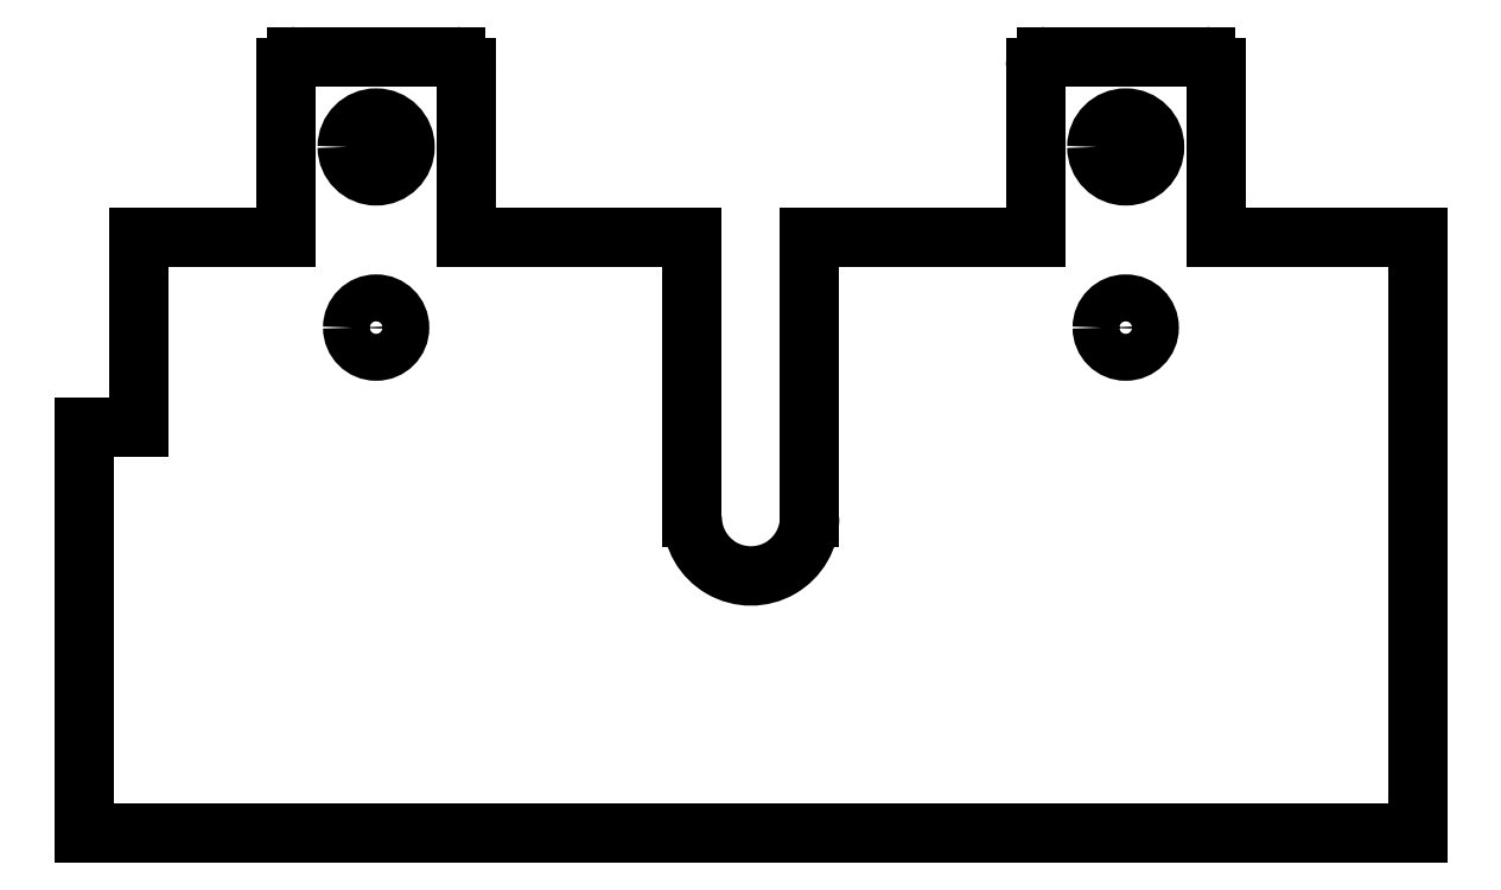
<metadata>
{"format":"dxf","ext":"dxf","renderer":"ezdxf+matplotlib","layout":"modelspace","background":"white","min_lineweight":24,"dpi":150}
</metadata>
<code>
0
SECTION
2
ENTITIES
0
LINE
8
0
10
157
20
-234
30
9.475e-06
11
157
21
-265
31
9.475e-06
0
ARC
8
0
10
150.5
20
-265
30
9.475e-06
40
6.5
210
0
220
0
230
1
50
-180
51
0
0
LINE
8
0
10
144
20
-265
30
9.475e-06
11
144
21
-234
31
9.475e-06
0
LINE
8
0
10
144
20
-234
30
9.475e-06
11
119
21
-234
31
9.475e-06
0
LINE
8
0
10
119
20
-234
30
9.475e-06
11
119
21
-215.2
31
9.475e-06
0
ARC
8
0
10
117.8
20
-215.2
30
9.475e-06
40
1.2
210
0
220
-0
230
1
50
0
51
90
0
LINE
8
0
10
117.8
20
-214
30
9.475e-06
11
100.2
21
-214
31
9.475e-06
0
ARC
8
0
10
100.2
20
-215.2
30
9.475e-06
40
1.2
210
0
220
0
230
1
50
90
51
180
0
LINE
8
0
10
99.04
20
-215.2
30
9.475e-06
11
99.04
21
-234
31
9.475e-06
0
LINE
8
0
10
99.04
20
-234
30
9.475e-06
11
82.74
21
-234
31
9.475e-06
0
LINE
8
0
10
82.74
20
-234
30
9.475e-06
11
82.74
21
-255
31
9.475e-06
0
LINE
8
0
10
82.74
20
-255
30
9.475e-06
11
76.74
21
-255
31
9.475e-06
0
LINE
8
0
10
76.74
20
-255
30
9.475e-06
11
76.74
21
-300
31
9.475e-06
0
LINE
8
0
10
76.74
20
-300
30
9.475e-06
11
224.3
21
-300
31
9.475e-06
0
LINE
8
0
10
224.3
20
-300
30
9.475e-06
11
224.3
21
-234
31
9.475e-06
0
LINE
8
0
10
224.3
20
-234
30
9.475e-06
11
202
21
-234
31
9.475e-06
0
LINE
8
0
10
202
20
-234
30
9.475e-06
11
202
21
-215.2
31
9.475e-06
0
ARC
8
0
10
200.8
20
-215.2
30
9.475e-06
40
1.2
210
0
220
-0
230
1
50
0
51
90
0
LINE
8
0
10
200.8
20
-214
30
9.475e-06
11
183.2
21
-214
31
9.475e-06
0
ARC
8
0
10
183.2
20
-215.2
30
9.475e-06
40
1.2
210
0
220
0
230
1
50
90
51
180
0
LINE
8
0
10
182
20
-215.2
30
9.475e-06
11
182
21
-234
31
9.475e-06
0
LINE
8
0
10
182
20
-234
30
9.475e-06
11
157
21
-234
31
9.475e-06
0
CIRCLE
8
0
10
-109
20
-244
30
-9.475e-06
40
2.6
210
-5.877e-39
220
-8.014e-32
230
-1
0
CIRCLE
8
0
10
-192
20
-244
30
-9.475e-06
40
2.6
210
-5.877e-39
220
-8.014e-32
230
-1
0
CIRCLE
8
0
10
-192
20
-224
30
-9.475e-06
40
3.2
210
-5.665e-24
220
-8.014e-32
230
-1
0
CIRCLE
8
0
10
-109
20
-224
30
-9.475e-06
40
3.2
210
-5.665e-24
220
-8.014e-32
230
-1
0
ENDSEC
0
EOF

</code>
